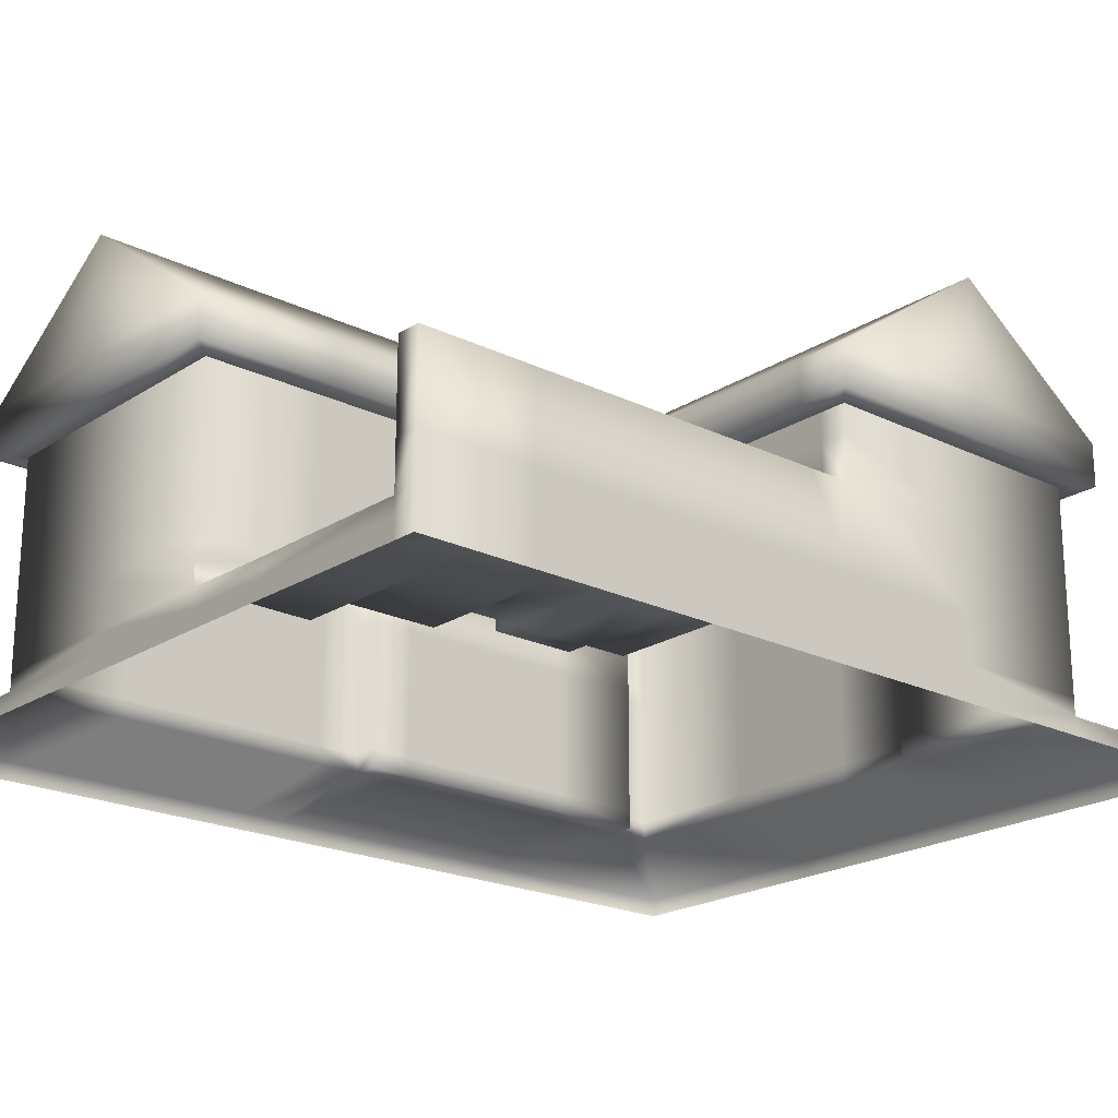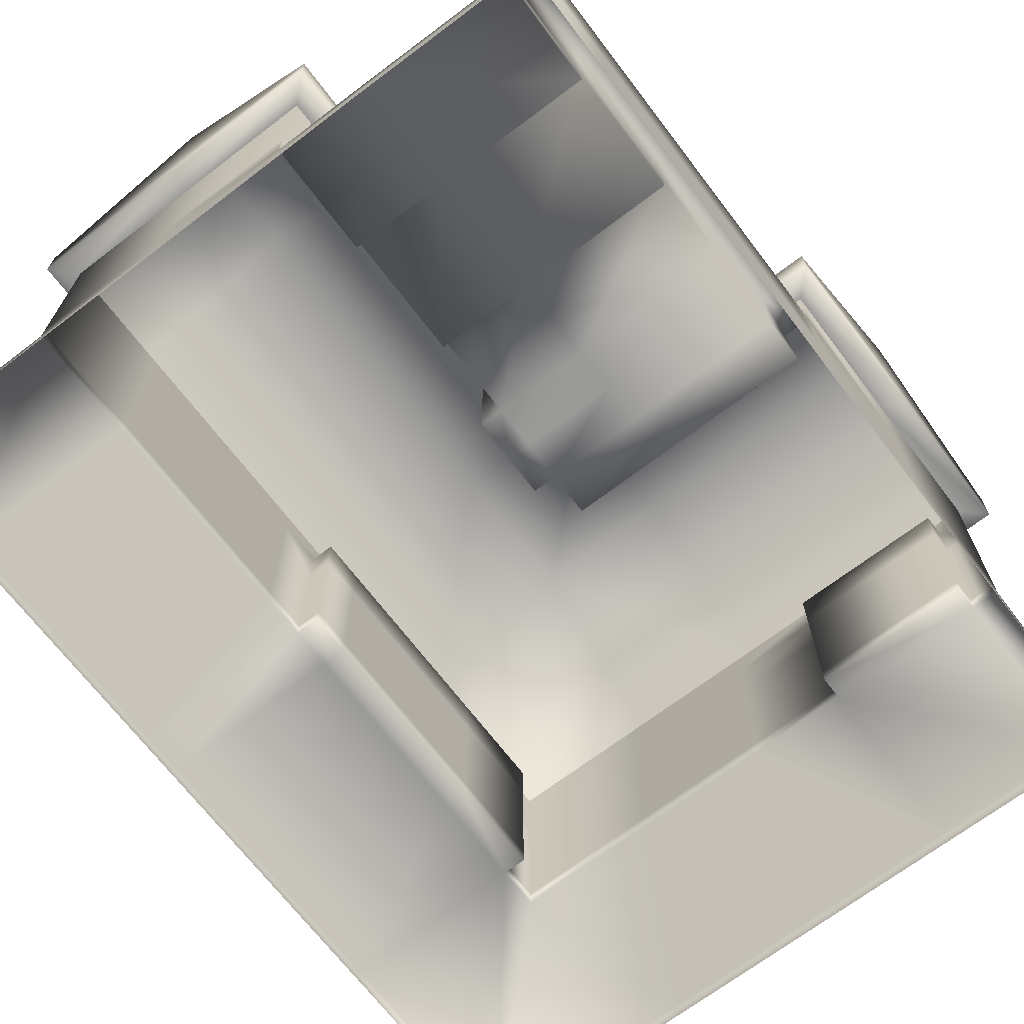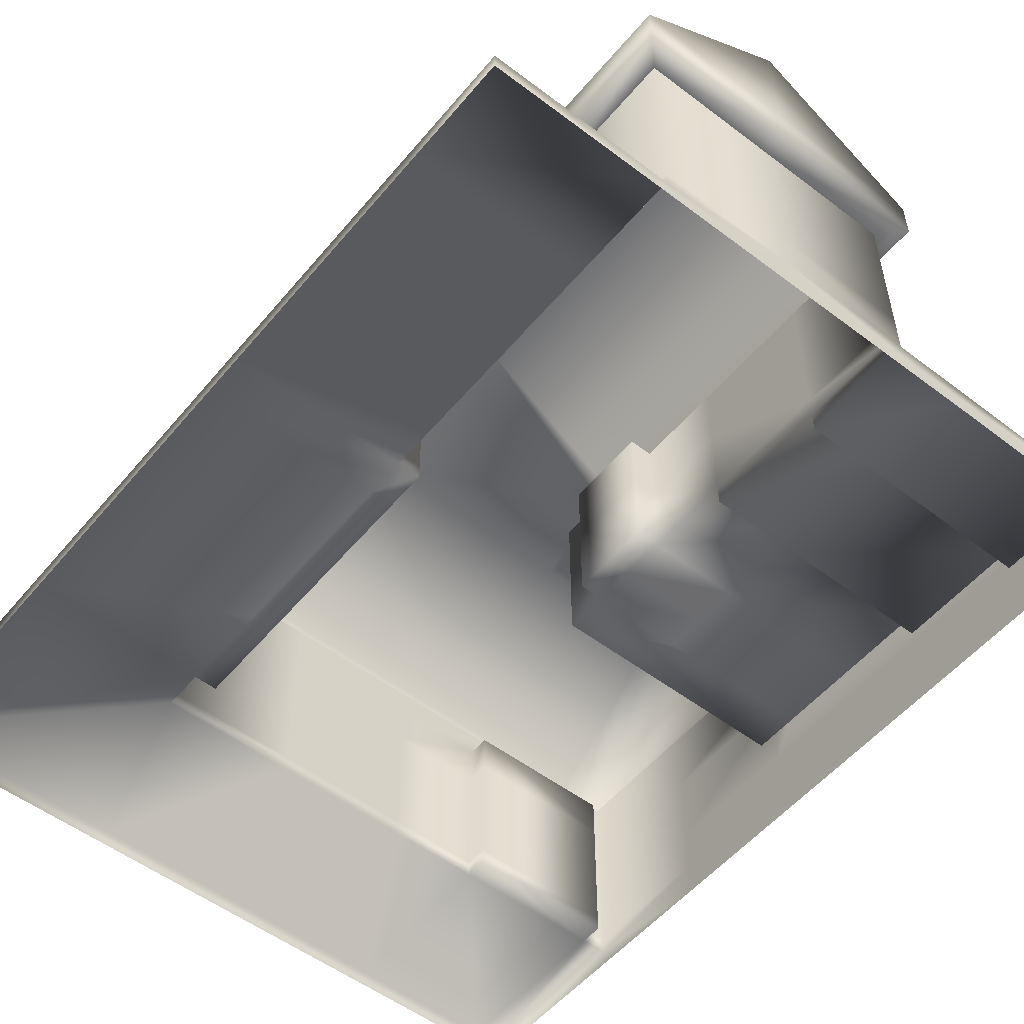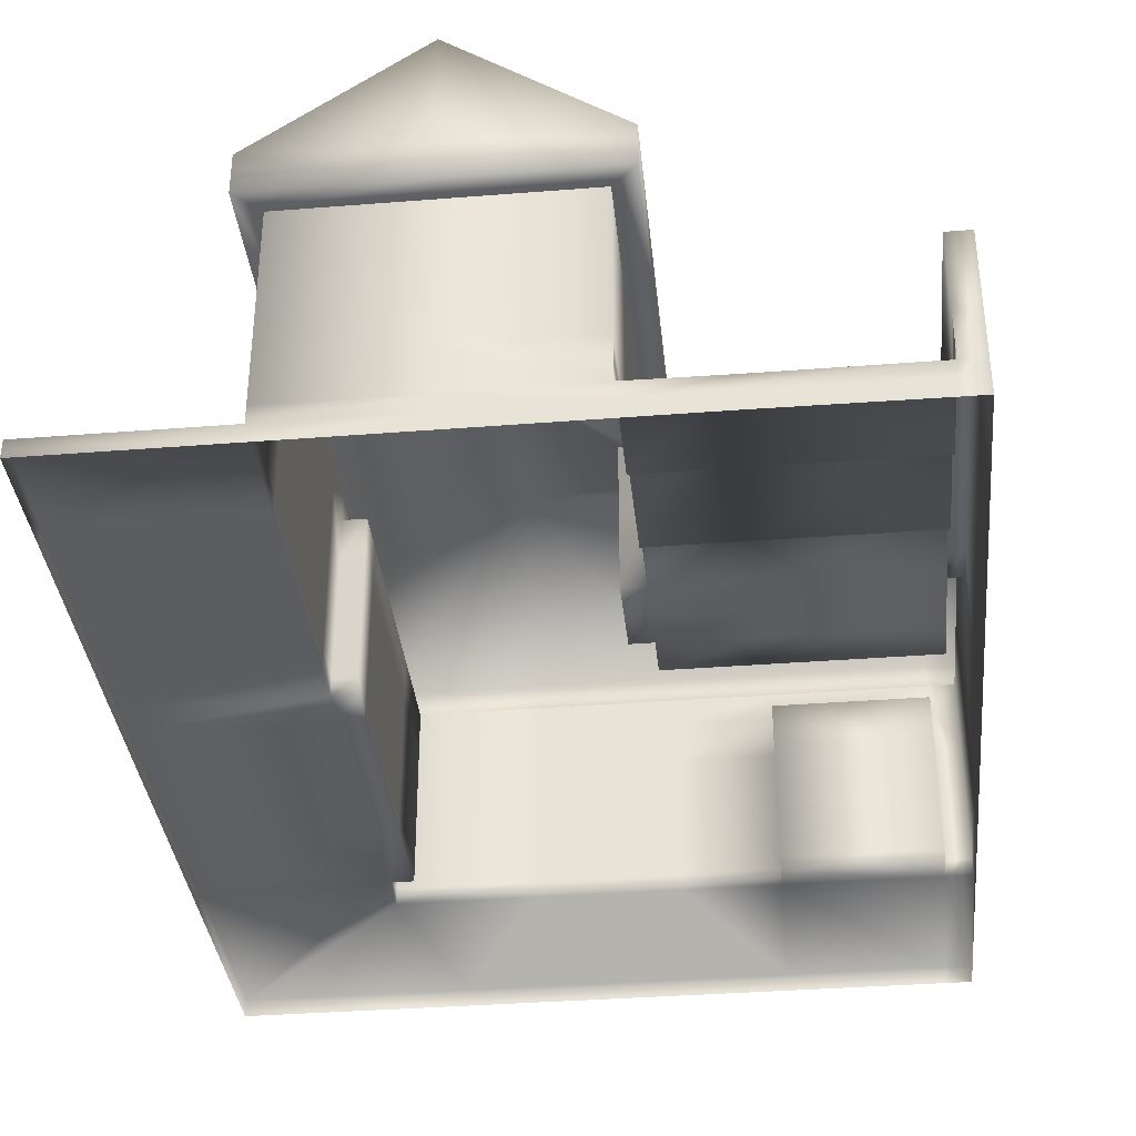
<metadata>
{"format":"obj","ext":"obj","renderer":"f3d","projection":"perspective","resolution":1024,"background":"white","views":[{"elev":-21.0,"azim":-131.2,"up":"+Y"},{"elev":-69.2,"azim":-142.7,"up":"+Y"},{"elev":-53.8,"azim":141.1,"up":"+Y"},{"elev":-36.1,"azim":-174.1,"up":"+Y"}]}
</metadata>
<code>
v  -59.04 0 237.1
v  39.38 0 237.1
v  39.38 7.596 237.1
v  -59.04 7.596 237.1
v  137.8 0 237.1
v  137.8 0 140.2
v  137.8 7.596 140.2
v  137.8 7.596 237.1
v  59.07 0 -156.6
v  0.0128 0 -156.6
v  0.0128 7.596 -156.6
v  59.07 7.596 -156.6
v  -177.2 0 -156
v  -177.2 0 -108.3
v  -177.2 7.596 -108.3
v  -177.2 7.596 -156
v  137.8 0 37.5
v  137.8 0 18.88
v  137.8 7.596 18.88
v  137.8 7.596 37.5
v  -177.2 0 37.5
v  -177.2 0 99.34
v  -177.2 7.596 99.34
v  -177.2 7.596 37.5
v  -99.52 7.596 237.1
v  -99.52 0 237.1
v  59.07 34.65 158.4
v  59.07 69.57 158.4
v  0.0128 69.57 158.4
v  0.0128 34.65 158.4
v  49.07 34.65 37.5
v  49.07 69.57 37.5
v  49.07 69.57 99.34
v  49.07 34.65 99.34
v  -59.04 34.65 -156.6
v  -59.04 69.57 -156.6
v  0.0128 69.57 -156.6
v  0.0128 34.65 -156.6
v  -59.04 34.65 37.5
v  -59.04 69.57 37.5
v  -59.04 69.57 18.88
v  -59.04 34.65 18.88
v  59.07 34.65 -156.6
v  59.07 69.57 -156.6
v  59.07 69.57 -108.7
v  59.07 34.65 -108.7
v  -59.04 34.65 158.4
v  -59.04 69.57 158.4
v  -99.52 69.57 158.4
v  -99.52 34.65 158.4
v  -59.04 88 37.5
v  -99.52 69.57 37.5
v  -99.52 88 37.5
v  59.07 88 158.4
v  59.07 100.1 158.4
v  0.0128 100.1 158.4
v  0.0128 88 158.4
v  59.07 88 37.5
v  59.07 100.1 37.5
v  59.07 100.1 99.34
v  59.07 88 99.34
v  -59.04 88 -156.6
v  -59.04 100.1 -156.6
v  0.0128 100.1 -156.6
v  0.0128 88 -156.6
v  -59.04 100.1 37.5
v  -59.04 100.1 18.88
v  -59.04 88 18.88
v  59.07 88 -156.6
v  59.07 100.1 -156.6
v  59.07 100.1 -108.7
v  59.07 88 -108.7
v  -177.2 88 158.4
v  -177.2 100.1 158.4
v  -177.2 100.1 99.34
v  -177.2 88 99.34
v  -59.04 88 158.4
v  -59.04 100.1 158.4
v  -99.52 100.1 158.4
v  -99.52 88 158.4
v  137.8 0 99.34
v  137.8 7.596 99.34
v  59.07 88 140.2
v  59.07 69.57 140.2
v  59.07 7.596 158.4
v  59.07 15.08 158.4
v  0.0128 15.08 158.4
v  0.0128 7.596 158.4
v  59.07 7.596 140.2
v  59.07 15.08 140.2
v  -59.04 7.596 -156.6
v  -59.04 15.08 -156.6
v  0.0128 15.08 -156.6
v  -177.2 15.08 37.5
v  -177.2 15.08 18.88
v  -177.2 7.596 18.88
v  59.07 15.08 -156.6
v  59.07 15.08 -108.7
v  59.07 7.596 -108.7
v  -177.2 15.08 99.34
v  -59.04 7.596 158.4
v  -59.04 15.08 158.4
v  -99.52 15.08 158.4
v  -99.52 7.596 158.4
v  49.07 7.596 37.5
v  49.07 15.08 37.5
v  49.07 15.08 99.34
v  49.07 7.596 99.34
v  -177.2 7.596 158.4
v  -177.2 15.08 158.4
v  137.8 7.596 -156.6
v  137.8 0 -156.6
v  137.8 7.596 -108.7
v  59.07 7.596 37.5
v  59.07 7.596 99.34
v  -177.2 0 158.4
v  -177.2 0 237.1
v  -177.2 7.596 237.1
v  -177.2 0 1.527
v  -177.2 0 18.88
v  -177.2 7.596 1.527
v  137.8 0 1.527
v  137.8 0 -17.09
v  137.8 7.596 -17.09
v  137.8 7.596 1.527
v  -49.04 88 1.527
v  -49.04 88 -17.09
v  -49.04 69.57 -17.09
v  -49.04 69.57 1.527
v  49.07 88 1.527
v  49.07 88 18.88
v  49.07 69.57 18.88
v  49.07 69.57 1.527
v  -177.2 34.65 1.527
v  -177.2 34.65 -17.02
v  -177.2 15.08 -17.02
v  -177.2 15.08 1.527
v  49.07 34.65 1.527
v  49.07 34.65 18.88
v  49.07 15.08 18.88
v  49.07 15.08 1.527
v  59.07 7.596 1.527
v  59.07 7.596 18.88
v  49.07 88 99.34
v  49.07 88 37.5
v  49.07 69.57 140.2
v  49.07 88 140.2
v  59.07 34.65 140.2
v  49.07 15.08 140.2
v  49.07 34.65 140.2
v  49.07 7.596 140.2
v  49.07 7.596 18.88
v  59.07 15.08 1.527
v  49.07 7.596 1.527
v  59.07 34.65 1.527
v  59.07 69.57 1.527
v  59.07 88 1.527
v  59.07 88 18.88
v  -166 7.596 237.1
v  -166 0 237.1
v  -165.5 88 37.5
v  -165.5 100.1 37.5
v  -99.52 100.1 37.5
v  -99.52 88 148.4
v  -165.8 88 148.4
v  -165.8 69.57 148.4
v  -99.52 69.57 148.4
v  -99.52 34.65 37.5
v  -167 34.65 37.5
v  -165.5 69.57 37.5
v  -99.52 34.65 148.4
v  -165.8 34.65 148.4
v  -165.8 15.08 148.4
v  -99.52 15.08 148.4
v  -165.8 7.596 158.4
v  -177.2 88 37.5
v  -177.2 100.1 37.5
v  -165.8 88 158.4
v  -177.2 69.57 158.4
v  -165.8 69.57 158.4
v  -167 34.65 -156
v  -177.2 34.65 -156
v  -177.2 69.57 -156
v  -167 69.57 -156
v  -165.8 34.65 158.4
v  -177.2 34.65 158.4
v  -165.8 15.08 158.4
v  -99.52 7.596 148.4
v  -165.8 7.596 148.4
v  -177.2 15.08 -108.3
v  -177.2 15.08 -156
v  -177.2 34.65 37.5
v  -177.2 34.65 18.88
v  -59.04 0 -156.6
v  -98.83 0 -156.6
v  -98.65 7.596 -156.6
v  -99.44 34.65 18.88
v  -59.04 34.65 1.527
v  -59.04 34.65 -17.09
v  -99.27 34.65 -17.09
v  -99.36 34.65 1.527
v  -167 0 -156
v  -167 7.596 -156
v  -167 15.08 -156
v  -98.63 14.65 -156.6
v  -167 14.65 -108.3
v  -98.85 14.65 -108.7
v  -167 34.65 1.527
v  -167 34.65 18.88
v  -59.04 34.65 -108.7
v  -59.04 69.57 -108.7
v  -177.2 69.57 37.5
v  -177.2 69.57 18.96
v  -167 69.57 18.96
v  -177.2 69.57 1.678
v  -177.2 69.57 -16.89
v  -167 69.57 1.678
v  -167 69.57 -16.89
v  -167 34.65 -17.02
v  -177.2 0 -54.27
v  -177.2 0 -17.02
v  -177.2 7.596 -17.02
v  -177.2 7.596 -54.27
v  59.07 69.57 -54.47
v  59.07 69.57 -17.09
v  59.07 34.65 -17.09
v  59.07 34.65 -54.47
v  59.07 15.08 -54.47
v  59.07 15.08 -17.09
v  59.07 7.596 -17.09
v  59.07 7.596 -54.47
v  137.8 7.596 -54.47
v  137.8 0 -54.47
v  137.8 0 -108.7
v  -59.04 88 -54.47
v  -59.04 88 -108.7
v  -59.04 69.57 -54.47
v  -177.2 34.65 -54.27
v  -177.2 34.65 -108.3
v  -177.2 15.08 -54.27
v  -59.04 24.65 -54.47
v  -59.04 24.65 -108.7
v  -98.85 24.65 -108.7
v  -99.1 24.65 -54.47
v  -167 34.65 -54.27
v  -99.1 34.65 -54.47
v  59.07 88 -54.47
v  59.07 88 -17.09
v  -59.04 34.65 -54.47
v  -59.04 69.57 -17.09
v  -177.2 69.57 -54.17
v  -177.2 69.57 -108.2
v  -167 69.57 -54.17
v  -167 69.57 -108.2
v  -167 34.65 -108.3
v  -167 24.65 -108.3
v  -167 24.65 -54.27
v  -59.04 14.65 -108.7
v  -167 24.65 -156
v  -59.04 24.65 -156.6
v  -49.04 69.57 18.88
v  -49.04 34.65 1.527
v  -49.04 34.65 18.88
v  -49.04 88 18.88
v  -59.04 88 -17.09
v  -49.04 34.65 -17.09
v  -49.04 100.1 -17.09
v  -49.04 100.1 1.527
v  59.07 100.1 18.88
v  59.07 100.1 1.527
v  -165.5 100.1 158.4
v  59.07 100.1 -17.09
v  59.07 100.1 -54.47
v  -59.04 100.1 -108.7
v  -59.04 100.1 -54.47
v  -49.04 100.1 18.88
v  -59.04 100.1 -17.09
v  -177.2 69.57 99.34
v  -177.2 34.65 99.34
o Box001
g Box001
f 1 2 3 4
f 5 6 7 8
f 9 10 11 12
f 13 14 15 16
f 17 18 19 20
f 21 22 23 24
f 1 4 25 26
f 27 28 29 30
f 31 32 33 34
f 35 36 37 38
f 39 40 41 42
f 43 44 45 46
f 47 48 49 50
f 51 40 52 53
f 54 55 56 57
f 58 59 60 61
f 62 63 64 65
f 51 66 67 68
f 69 70 71 72
f 73 74 75 76
f 77 78 79 80
f 6 81 82 7
f 83 54 28 84
f 85 86 87 88
f 89 90 86 85
f 91 92 93 11
f 24 94 95 96
f 12 97 98 99
f 23 100 94 24
f 101 102 103 104
f 105 106 107 108
f 109 110 100 23
f 9 12 111 112
f 12 99 113 111
f 114 115 82 20
f 89 85 8 7
f 85 88 3 8
f 101 104 25 4
f 109 116 117 118
f 119 120 96 121
f 122 123 124 125
f 126 127 128 129
f 130 131 132 133
f 134 135 136 137
f 138 139 140 141
f 142 143 19 125
f 58 61 144 145
f 83 84 146 147
f 148 90 149 150
f 89 115 108 151
f 114 143 152 105
f 142 153 141 154
f 155 156 133 138
f 157 158 131 130
f 25 159 160 26
f 53 161 162 163
f 164 165 166 167
f 168 169 170 52
f 171 172 173 174
f 104 175 159 25
f 159 118 117 160
f 161 176 177 162
f 178 73 179 180
f 181 182 183 184
f 185 186 110 187
f 175 109 118 159
f 175 104 188 189
f 104 103 174 188
f 50 49 167 171
f 80 178 165 164
f 185 187 173 172
f 86 27 30 87
f 90 148 27 86
f 92 35 38 93
f 97 43 46 98
f 102 47 50 103
f 106 31 34 107
f 106 105 152 140
f 90 89 151 149
f 153 155 138 141
f 173 189 188 174
f 110 109 175 187
f 103 50 171 174
f 187 175 189 173
f 16 15 190 191
f 192 193 95 94
f 91 194 195 196
f 39 42 197 168
f 198 199 200 201
f 202 13 16 203
f 203 16 191 204
f 204 191 182 181
f 195 202 203 196
f 205 204 206 207
f 201 208 209 197
f 28 54 57 29
f 32 145 144 33
f 36 62 65 37
f 40 51 68 41
f 44 69 72 45
f 48 77 80 49
f 40 39 168 52
f 28 27 148 84
f 146 150 34 33
f 36 35 210 211
f 32 31 139 132
f 84 148 150 146
f 156 157 130 133
f 166 172 171 167
f 170 161 53 52
f 179 186 185 180
f 212 176 161 170
f 49 80 164 167
f 192 212 213 193
f 212 170 214 213
f 170 169 209 214
f 180 166 165 178
f 185 172 166 180
f 134 215 216 135
f 215 217 218 216
f 217 208 219 218
f 220 221 222 223
f 224 225 226 227
f 228 229 230 231
f 231 230 124 232
f 233 234 113 232
f 235 236 211 237
f 238 239 190 240
f 227 226 229 228
f 223 222 136 240
f 241 242 243 244
f 245 219 200 246
f 247 248 225 224
f 249 199 250 237
f 251 252 239 238
f 253 254 252 251
f 245 255 254 253
f 14 220 223 15
f 45 224 227 46
f 98 228 231 99
f 99 231 232 113
f 46 227 228 98
f 15 223 240 190
f 256 257 244 243
f 72 247 224 45
f 210 249 237 211
f 234 112 111 113
f 236 62 36 211
f 239 182 191 190
f 258 92 205 207
f 252 183 182 239
f 254 184 183 252
f 255 181 184 254
f 181 255 256 259
f 255 245 257 256
f 245 246 244 257
f 246 249 241 244
f 249 210 242 241
f 210 35 260 242
f 256 243 207 206
f 243 242 258 207
f 242 260 92 258
f 259 256 206 204
f 91 196 205 92
f 92 260 35
f 181 259 204
f 196 203 204 205
f 18 122 125 19
f 261 129 262 263
f 95 137 121 96
f 120 21 24 96
f 131 145 32 132
f 139 31 106 140
f 143 114 20 19
f 143 142 154 152
f 158 58 145 131
f 152 154 141 140
f 193 134 137 95
f 42 198 201 197
f 209 169 168 197
f 264 126 129 261
f 139 138 133 132
f 213 215 134 193
f 214 217 215 213
f 209 208 217 214
f 123 233 232 124
f 265 235 237 250
f 135 238 240 136
f 199 249 246 200
f 216 251 238 135
f 218 253 251 216
f 219 245 253 218
f 221 119 121 222
f 225 156 155 226
f 229 153 142 230
f 230 142 125 124
f 226 155 153 229
f 222 121 137 136
f 219 208 201 200
f 248 157 156 225
f 266 262 129 128
f 66 51 53 163
f 55 54 83 61 60
f 267 127 126 268
f 269 158 157 270
f 271 178 80 79
f 74 73 178 271
f 272 248 247 273
f 274 236 235 275
f 273 247 72 71
f 63 62 236 274
f 268 126 264 276
f 59 58 158 269
f 275 235 265 277
f 270 157 248 272
f 199 198 262 266
f 198 42 263 262
f 42 41 261 263
f 41 68 264 261
f 68 67 276 264
f 277 265 127 267
f 265 250 128 127
f 250 199 266 128
f 81 17 20 82
f 22 116 109 23
f 144 147 146 33
f 107 149 151 108
f 115 89 7 82
f 61 83 147 144
f 115 114 105 108
f 34 150 149 107
f 2 5 8 3
f 10 194 91 11
f 29 48 47 30
f 37 44 43 38
f 56 78 77 57
f 64 70 69 65
f 87 102 101 88
f 93 97 12 11
f 88 101 4 3
f 30 47 102 87
f 38 43 97 93
f 57 77 48 29
f 65 69 44 37
f 186 179 278 279
f 279 278 212 192
f 192 94 100 279
f 279 100 110 186
f 76 75 177 176
f 176 212 278 76
f 76 278 179 73
v  -69.04 118.1 27.5
v  -69.04 100.1 27.5
v  -99.52 100.1 27.5
v  -99.52 118.1 27.5
v  -69.04 118.1 1.527
v  -69.04 118.1 -17.09
v  -69.04 100.1 -17.09
v  -69.04 100.1 1.527
v  69.07 118.1 1.527
v  69.07 118.1 18.88
v  69.07 100.1 18.88
v  69.07 100.1 1.527
v  -99.52 118.1 168.4
v  -165.5 118.1 168.4
v  -165.5 100.1 168.4
v  -99.52 100.1 168.4
v  -187.2 118.1 168.4
v  -187.2 100.1 168.4
v  69.07 118.1 -54.47
v  69.07 118.1 -17.09
v  69.07 100.1 -17.09
v  69.07 100.1 -54.47
v  -69.04 118.1 -54.47
v  -69.04 118.1 -108.7
v  -69.04 100.1 -108.7
v  -69.04 100.1 -54.47
v  69.07 118.1 -108.7
v  69.07 100.1 -108.7
v  -69.04 118.1 -166.6
v  -69.04 100.1 -166.6
v  -69.04 118.1 18.88
v  -69.04 100.1 18.88
v  69.07 118.1 37.5
v  69.07 100.1 37.5
v  69.07 100.1 168.4
v  69.07 118.1 168.4
v  0.0128 118.1 168.4
v  0.0128 100.1 168.4
v  69.07 118.1 99.34
v  69.07 100.1 99.34
v  0.0128 118.1 -166.6
v  0.0128 100.1 -166.6
v  69.07 100.1 -166.6
v  69.07 118.1 -166.6
v  -187.2 118.1 99.34
v  -187.2 100.1 99.34
v  -59.04 100.1 168.4
v  -59.04 118.1 168.4
v  -165.5 100.1 27.5
v  -165.5 118.1 27.5
v  -187.2 100.1 27.5
v  -187.2 118.1 27.5
v  -59.04 100.1 18.88
v  -59.04 100.1 1.527
v  -49.04 100.1 1.527
v  -49.04 100.1 18.88
v  -59.04 100.1 -17.09
v  -49.04 100.1 -17.09
v  0.0128 167.2 37.5
v  0.0128 167.2 99.34
v  -59.04 167.2 99.34
v  -99.52 167.2 99.34
v  -165.5 167.2 99.34
v  -187.2 167.2 99.34
v  0.0128 167.2 18.88
v  0.0128 167.2 1.527
v  0.0128 167.2 -17.09
v  0.0128 167.2 -54.47
v  0.0128 167.2 -108.7
v  0.0128 167.2 -166.6
v  -59.04 100.1 37.5
v  -99.52 100.1 37.5
v  -165.5 100.1 37.5
v  -177.2 100.1 37.5
v  -177.2 100.1 99.34
v  -177.2 100.1 158.4
v  -165.5 100.1 158.4
v  -99.52 100.1 158.4
v  -59.04 100.1 158.4
v  0.0128 100.1 158.4
v  59.07 100.1 158.4
v  59.07 100.1 99.34
v  59.07 100.1 37.5
v  59.07 100.1 18.88
v  59.07 100.1 1.527
v  59.07 100.1 -17.09
v  59.07 100.1 -54.47
v  59.07 100.1 -108.7
v  59.07 100.1 -156.6
v  0.0128 100.1 -156.6
v  -59.04 100.1 -156.6
v  -59.04 100.1 -108.7
v  -59.04 100.1 -54.47
o toit
g toit
f 280 281 282 283
f 284 285 286 287
f 288 289 290 291
f 292 293 294 295
f 293 296 297 294
f 298 299 300 301
f 302 303 304 305
f 306 298 301 307
f 303 308 309 304
f 310 284 287 311
f 289 312 313 290
f 285 302 305 286
f 299 288 291 300
f 314 315 316 317
f 313 312 318 319
f 309 308 320 321
f 281 280 310 311
f 322 323 306 307
f 297 296 324 325
f 326 327 292 295
f 328 329 283 282
f 330 331 329 328
f 332 333 334 335
f 333 336 337 334
f 331 330 325 324
f 318 315 314 319
f 316 327 326 317
f 323 322 321 320
f 338 280 339
f 280 340 339
f 339 340 327 316
f 340 341 292 327
f 341 342 293 292
f 342 343 296 293
f 331 343 342 329
f 342 341 283 329
f 341 340 280 283
f 280 338 344 310
f 344 345 284 310
f 345 346 285 284
f 346 347 302 285
f 347 348 303 302
f 308 303 348 349
f 323 349 348 306
f 348 347 298 306
f 347 346 299 298
f 346 345 288 299
f 345 344 289 288
f 344 338 312 289
f 338 339 318 312
f 339 315 318
f 339 316 315
f 350 351 282 281
f 351 352 328 282
f 352 353 330 328
f 353 354 325 330
f 354 355 297 325
f 355 356 294 297
f 356 357 295 294
f 357 358 326 295
f 358 359 317 326
f 359 360 314 317
f 360 361 319 314
f 361 362 313 319
f 362 363 290 313
f 363 364 291 290
f 364 365 300 291
f 365 366 301 300
f 366 367 307 301
f 367 368 322 307
f 368 369 321 322
f 369 370 309 321
f 370 371 304 309
f 371 372 305 304
f 372 336 286 305
f 336 333 287 286
f 333 332 311 287
f 332 350 281 311
f 296 343 324
f 324 343 331
f 308 349 320
f 320 349 323

</code>
